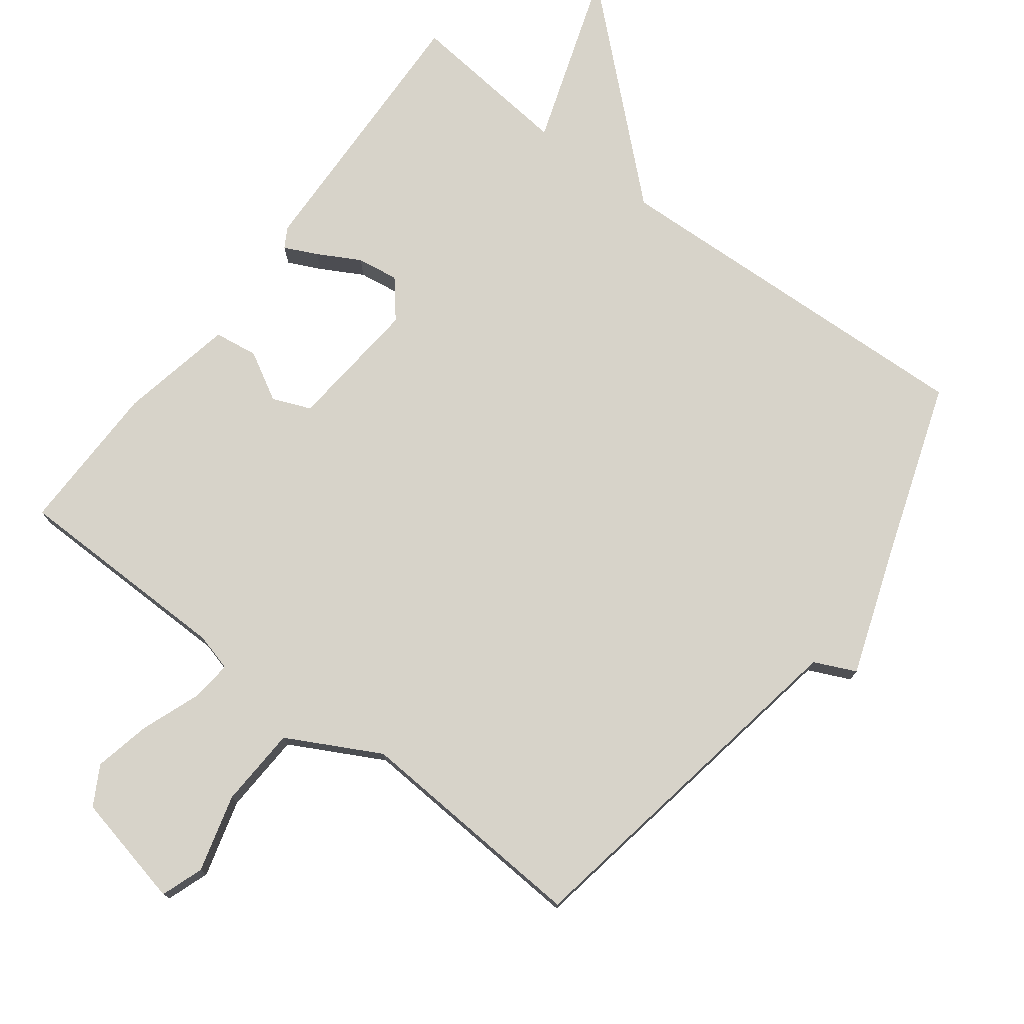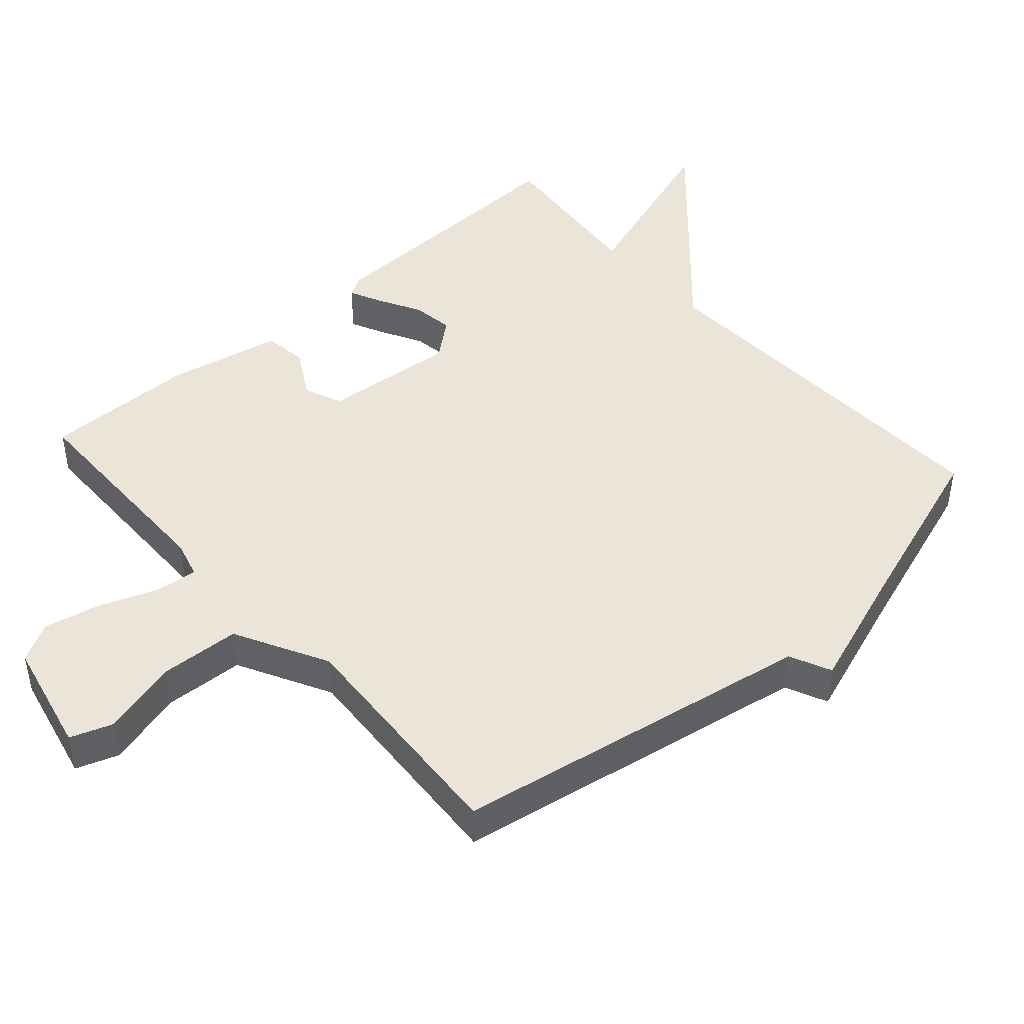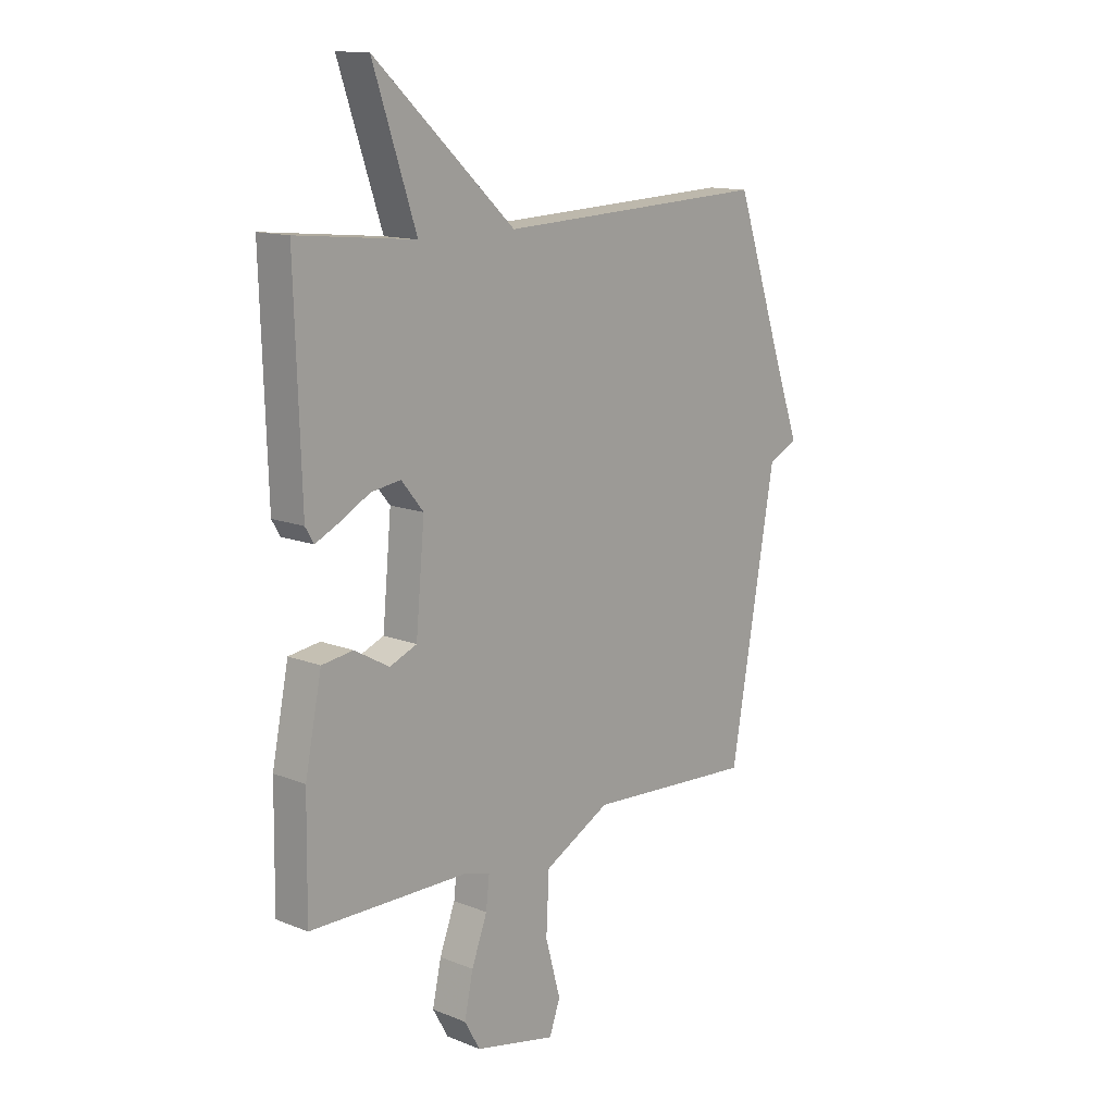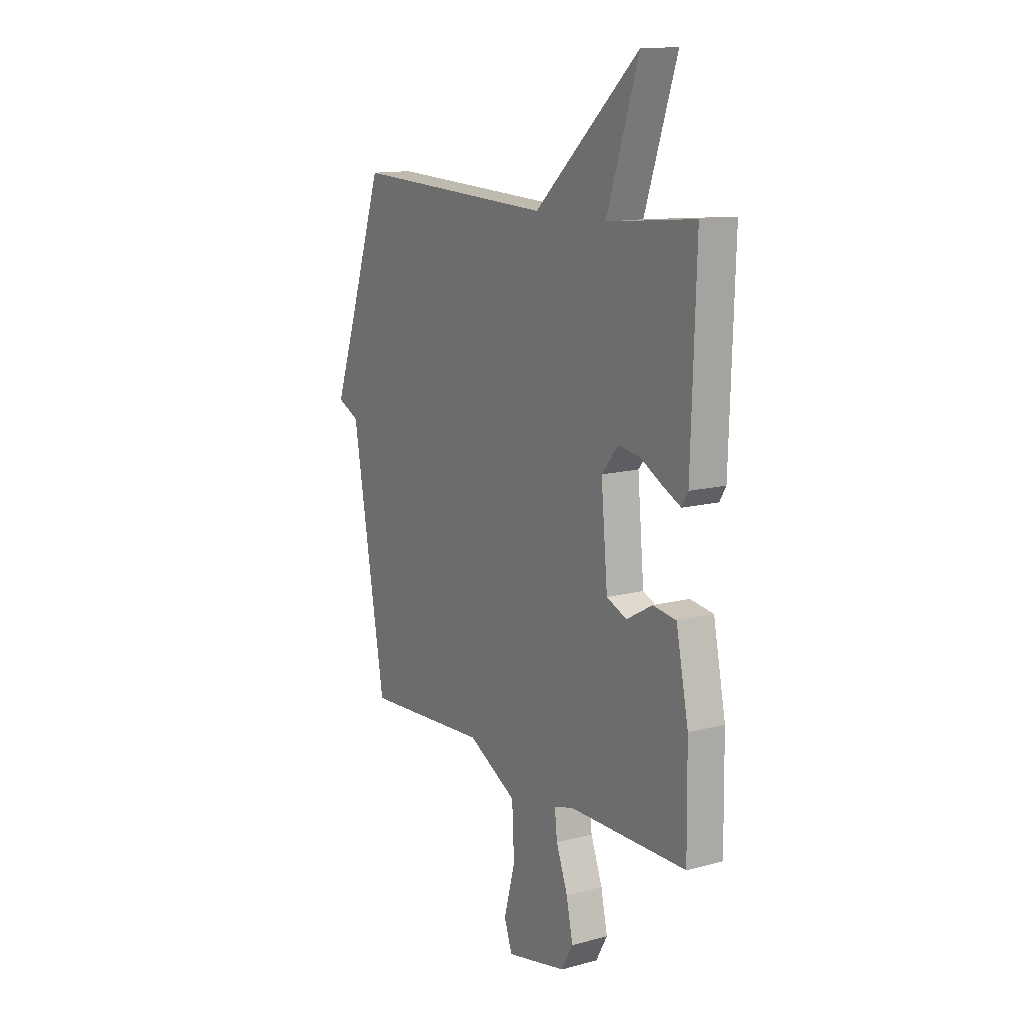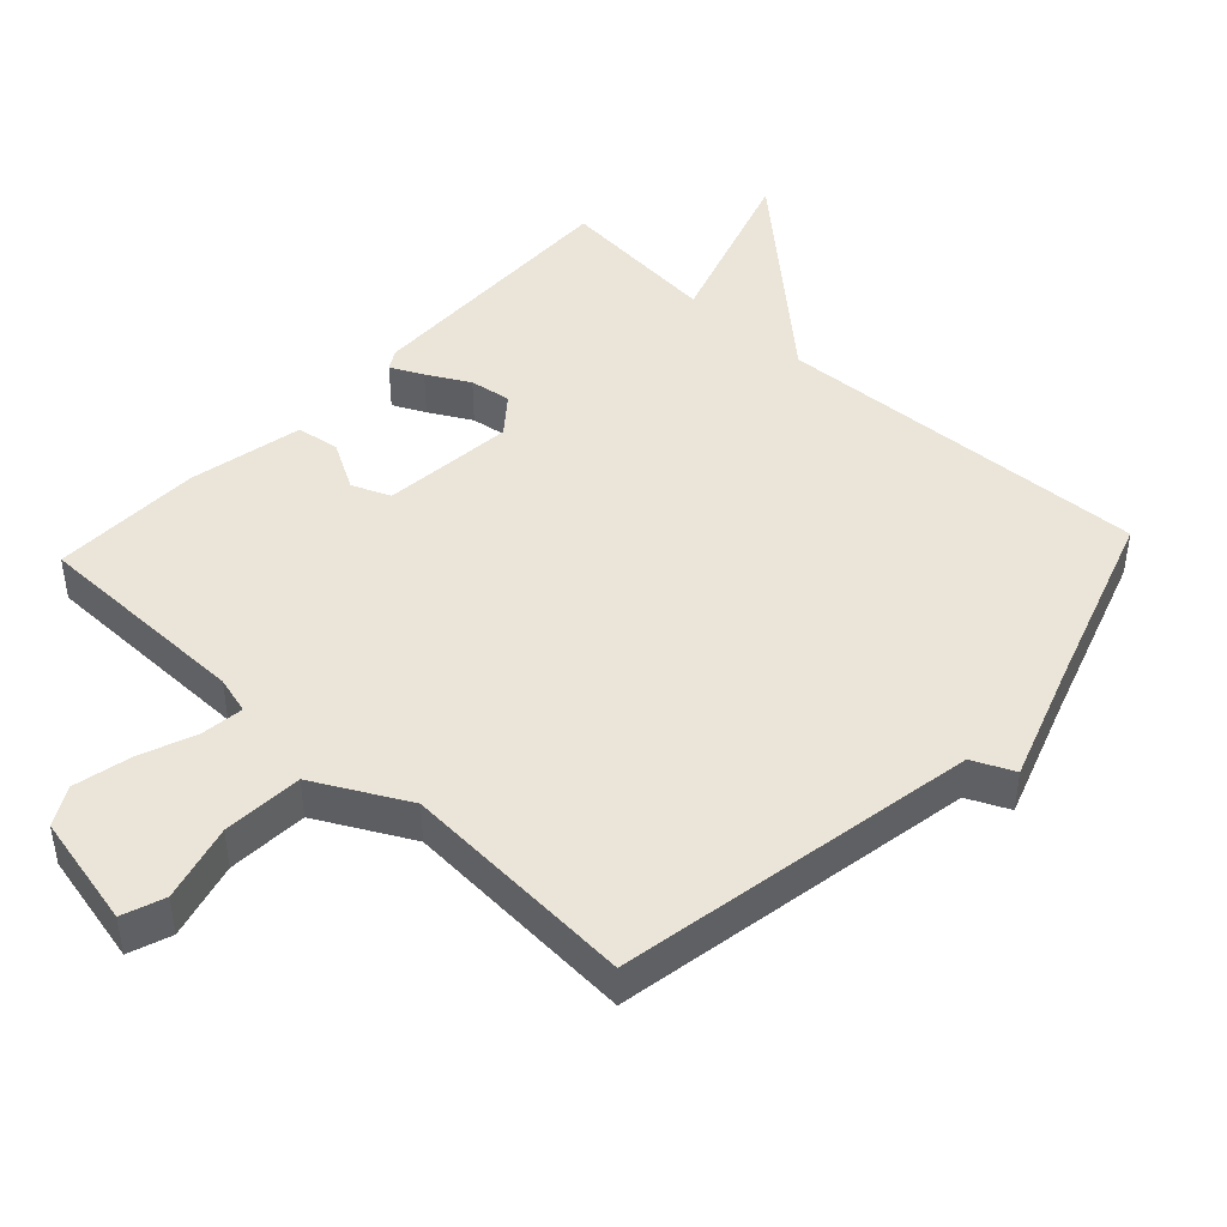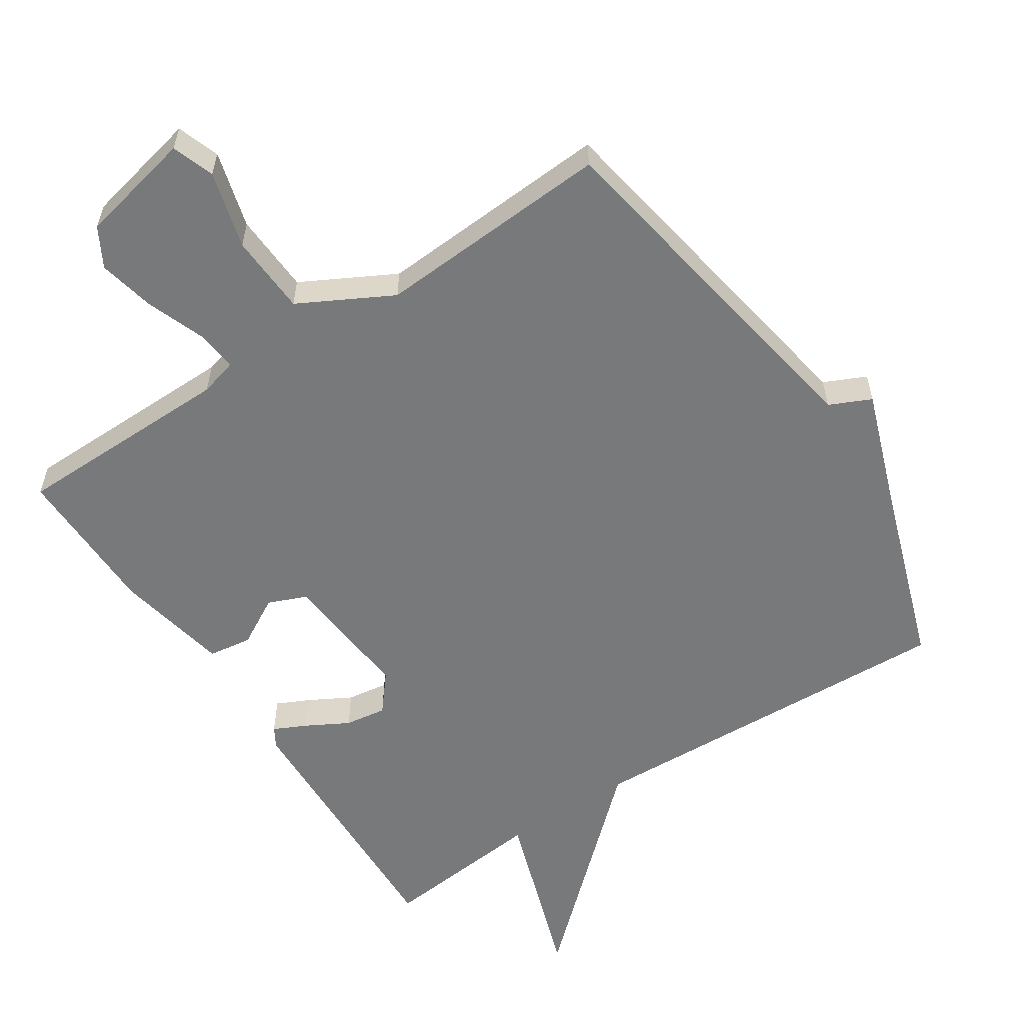
<metadata>
{"format":"obj","ext":"obj","renderer":"f3d","projection":"perspective","resolution":1024,"background":"white","views":[{"elev":76.1,"azim":-142.9,"up":"+Y"},{"elev":45.4,"azim":-131.6,"up":"+Y"},{"elev":13.4,"azim":131.9,"up":"+Z"},{"elev":13.2,"azim":58.8,"up":"+Z"},{"elev":44.5,"azim":-137.0,"up":"+Y"},{"elev":-57.7,"azim":-146.8,"up":"+Y"}]}
</metadata>
<code>
v 0.5 0.07 -0.5
v 0.176 0.07 -0.504
v 0.121 0.07 -0.519
v 0.128 0.07 -0.581
v 0.16 0.07 -0.666
v 0.178 0.07 -0.749
v 0.146 0.07 -0.806
v -0.021 0.07 -0.843
v -0.043 0.07 -0.781
v -0.012 0.07 -0.668
v -0.018 0.07 -0.55
v -0.154 0.07 -0.478
v -0.5 0.07 -0.5
v -0.592 0.07 0.03
v -0.653 0.07 0.058
v -0.592 0.07 0.23
v -0.5 0.07 0.5
v 0.058 0.07 0.476
v 0.346 0.07 0.738
v 0.258 0.07 0.476
v 0.5 0.07 0.5
v 0.487 0.07 0.097
v 0.47 0.07 0.068
v 0.422 0.07 0.091
v 0.36 0.07 0.125
v 0.299 0.07 0.134
v 0.254 0.07 0.079
v 0.272 0.07 -0.117
v 0.328 0.07 -0.14
v 0.399 0.07 -0.1
v 0.463 0.07 -0.109
v 0.497 0.07 -0.277
v 0.5 0 -0.5
v 0.176 0 -0.504
v 0.121 0 -0.519
v 0.128 0 -0.581
v 0.16 0 -0.666
v 0.178 0 -0.749
v 0.146 0 -0.806
v -0.021 0 -0.843
v -0.043 0 -0.781
v -0.012 0 -0.668
v -0.018 0 -0.55
v -0.154 0 -0.478
v -0.5 0 -0.5
v -0.592 0 0.03
v -0.653 0 0.058
v -0.592 0 0.23
v -0.5 0 0.5
v 0.058 0 0.476
v 0.346 0 0.738
v 0.258 0 0.476
v 0.5 0 0.5
v 0.487 0 0.097
v 0.47 0 0.068
v 0.422 0 0.091
v 0.36 0 0.125
v 0.299 0 0.134
v 0.254 0 0.079
v 0.272 0 -0.117
v 0.328 0 -0.14
v 0.399 0 -0.1
v 0.463 0 -0.109
v 0.497 0 -0.277
f 32 1 2
f 31 32 2
f 30 31 2
f 29 30 2
f 28 29 2 3
f 27 28 3
f 23 24 25
f 22 23 25
f 21 22 25
f 20 21 25
f 20 25 26
f 18 19 20
f 18 20 26 27
f 18 27 3
f 17 18 3
f 16 17 3
f 12 13 14
f 11 12 14
f 8 9 10
f 7 8 10
f 6 7 10
f 5 6 10
f 4 5 10
f 4 10 11
f 3 4 11 14
f 14 15 16
f 3 14 16
f 34 33 64
f 34 64 63
f 34 63 62
f 34 62 61
f 35 34 61 60
f 35 60 59
f 57 56 55
f 57 55 54
f 57 54 53
f 57 53 52
f 58 57 52
f 52 51 50
f 59 58 52 50
f 35 59 50
f 35 50 49
f 35 49 48
f 46 45 44
f 46 44 43
f 42 41 40
f 42 40 39
f 42 39 38
f 42 38 37
f 42 37 36
f 43 42 36
f 46 43 36 35
f 48 47 46
f 48 46 35
f 1 33 34 2
f 2 34 35 3
f 3 35 36 4
f 4 36 37 5
f 5 37 38 6
f 6 38 39 7
f 7 39 40 8
f 8 40 41 9
f 9 41 42 10
f 10 42 43 11
f 11 43 44 12
f 12 44 45 13
f 13 45 46 14
f 14 46 47 15
f 15 47 48 16
f 16 48 49 17
f 17 49 50 18
f 18 50 51 19
f 19 51 52 20
f 20 52 53 21
f 21 53 54 22
f 22 54 55 23
f 23 55 56 24
f 24 56 57 25
f 25 57 58 26
f 26 58 59 27
f 27 59 60 28
f 28 60 61 29
f 29 61 62 30
f 30 62 63 31
f 31 63 64 32
f 32 64 33 1

</code>
